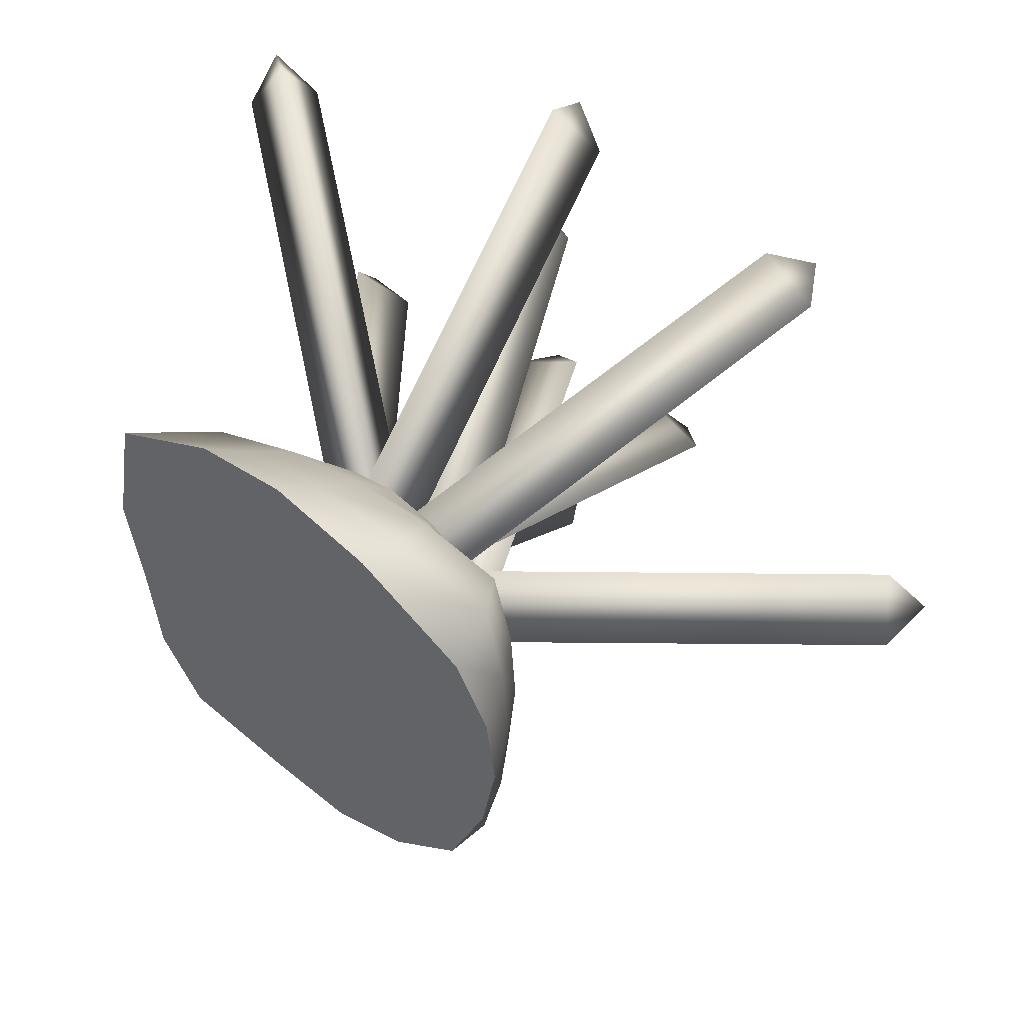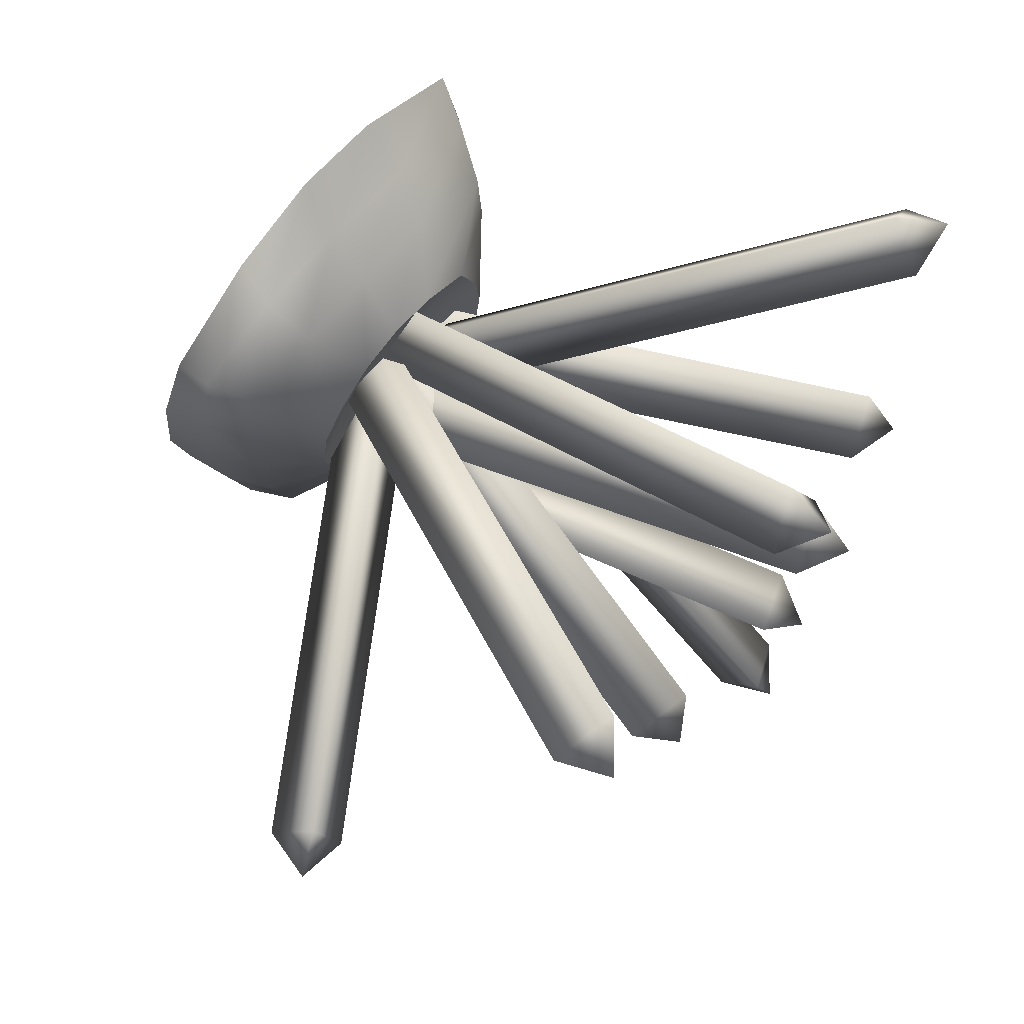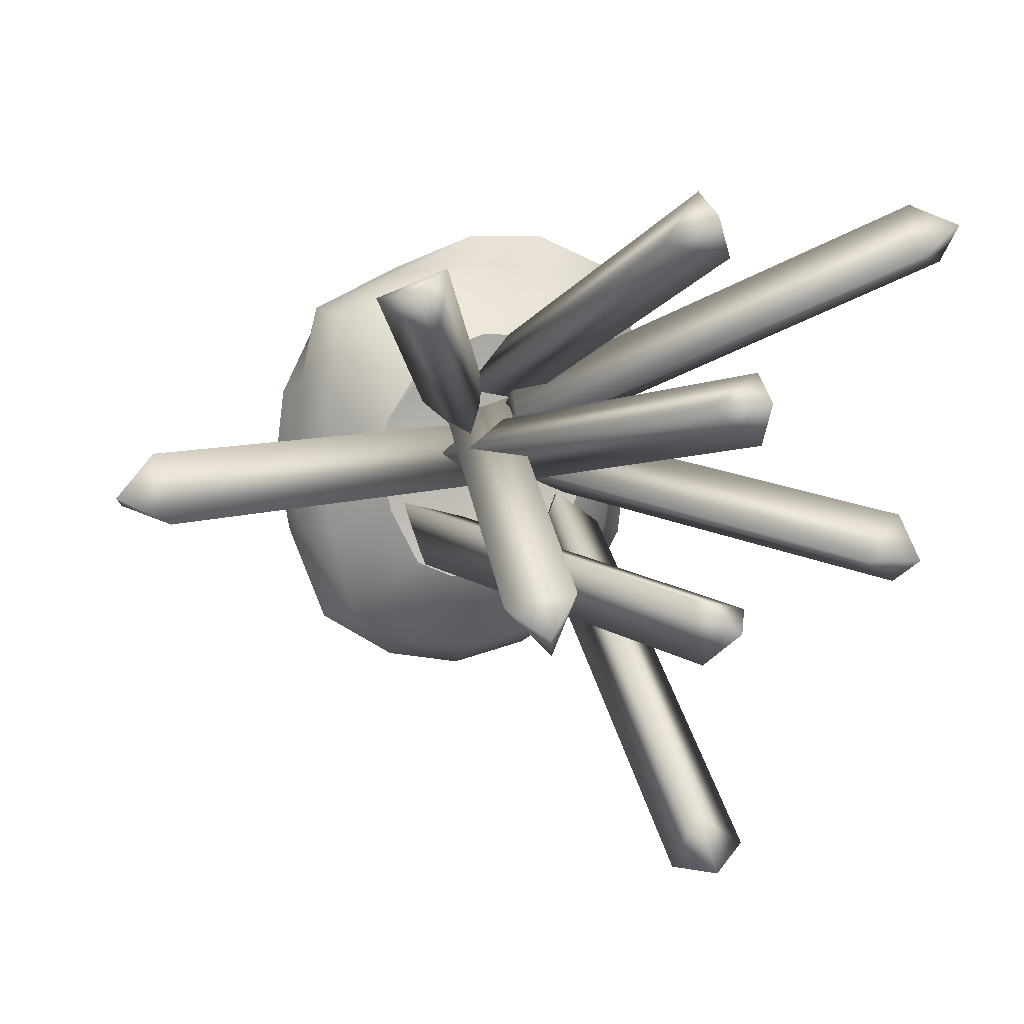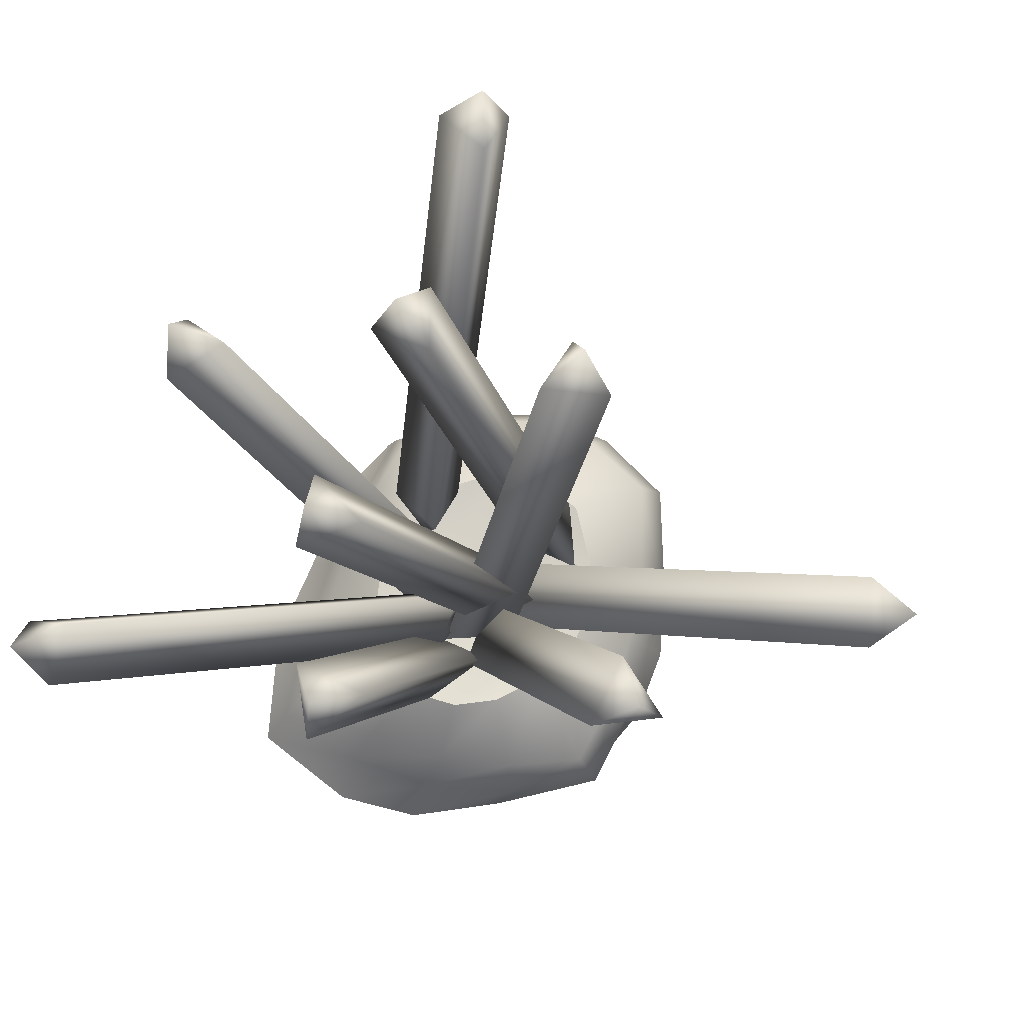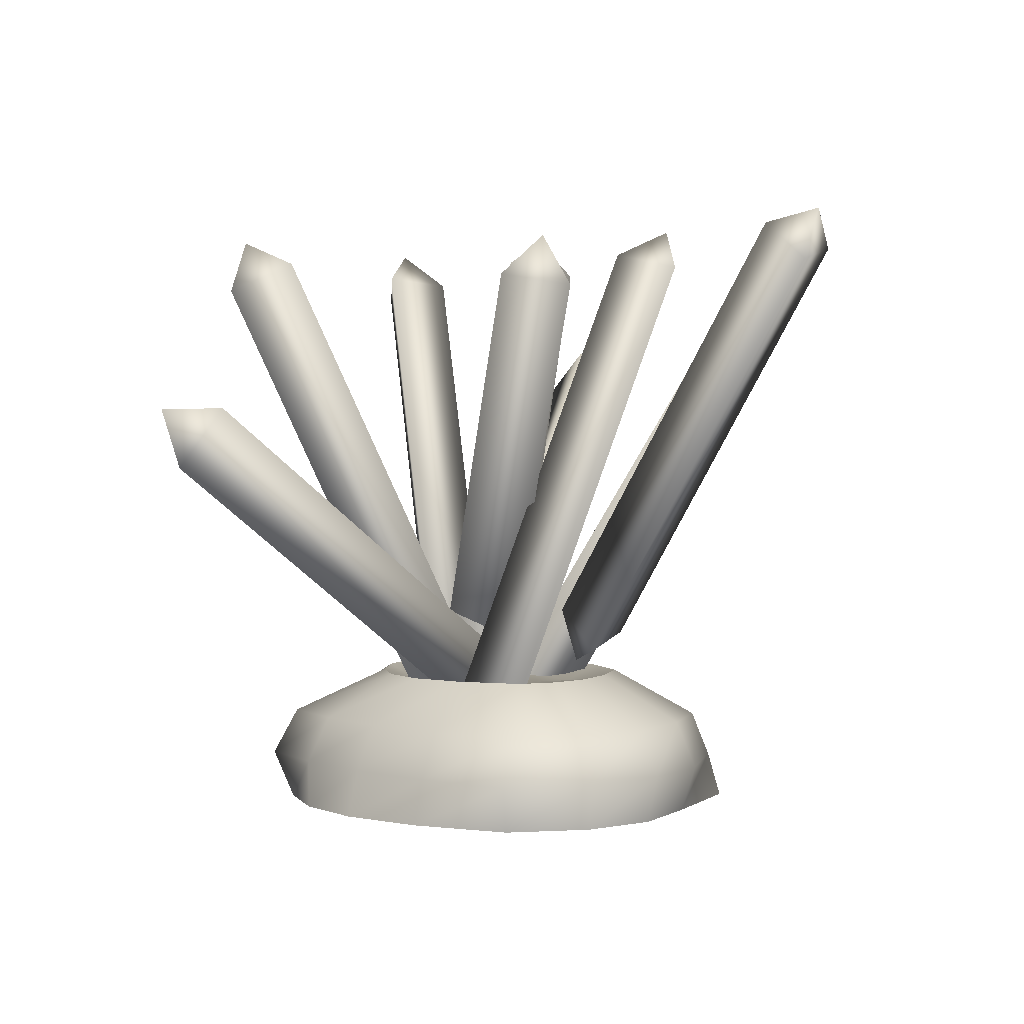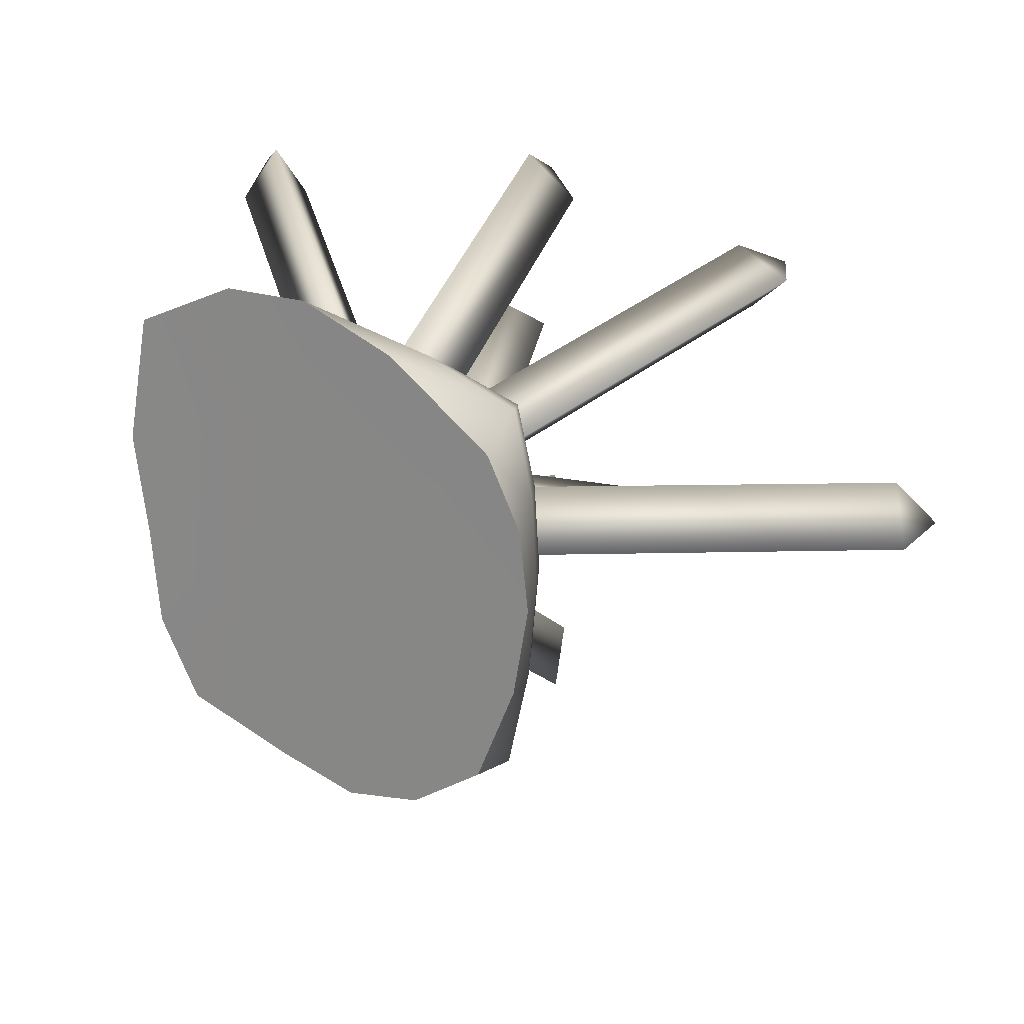
<metadata>
{"format":"obj","ext":"obj","renderer":"f3d","projection":"perspective","resolution":1024,"background":"white","views":[{"elev":49.5,"azim":34.5,"up":"+Z"},{"elev":73.0,"azim":132.3,"up":"+Z"},{"elev":5.2,"azim":163.2,"up":"+Z"},{"elev":74.1,"azim":14.2,"up":"+Y"},{"elev":2.3,"azim":135.9,"up":"+Y"},{"elev":20.9,"azim":29.7,"up":"+Z"}]}
</metadata>
<code>
v  -4.474 0.09226 4.131
v  -4.91 0.05189 1.639
v  -2.348 0.02919 2.317
v  -2.345 0.05189 5.069
v  -0.301 0.01297 2.442
v  -0.5893 0.02306 5.069
v  1.834 0.003243 2.117
v  1.322 0.005766 4.283
v  4.058 0 1.341
v  3.389 0 2.711
v  -4.601 0.02306 -0.2812
v  -2.196 0.01297 -0.2035
v  -0.07744 0.005766 -0.1174
v  2.068 0.001441 -0.1199
v  4.239 0 -0.211
v  -4.395 0.005766 -2.231
v  -1.889 0.003243 -2.492
v  0.08132 0.001441 -2.609
v  2.022 0.00036 -2.427
v  3.934 0 -1.946
v  -3.584 0 -3.759
v  -1.427 0 -4.548
v  0.1753 0 -5.032
v  1.699 0 -4.804
v  3.143 0 -3.863
v  -2.062 2.776 2.264
v  -1.059 2.776 2.696
v  -1.254 2.53 1.361
v  -2.462 2.776 1.149
v  -0.1097 2.776 2.736
v  -0.07663 2.607 1.367
v  0.7856 2.776 2.384
v  1.07 2.53 1.17
v  1.627 2.776 1.64
v  2.185 2.776 0.768
v  -1.312 2.607 0.02848
v  -2.581 2.776 0.05828
v  -0.06815 2.477 -0.02743
v  1.151 2.607 -0.1094
v  2.346 2.776 -0.2176
v  -1.233 2.53 -1.3
v  -2.417 2.776 -1.009
v  -0.08425 2.607 -1.448
v  1.03 2.53 -1.454
v  2.109 2.776 -1.317
v  -1.018 2.776 -2.625
v  -1.972 2.776 -2.052
v  -0.1249 2.776 -2.895
v  0.7061 2.776 -2.864
v  1.475 2.776 -2.531
v  -2.224 0.9484 4.245
v  -4.076 0.9663 3.623
v  -0.355 0.9356 4.404
v  1.53 0.9279 4.099
v  3.432 0.9253 3.331
v  -1.862 1.856 3.65
v  -3.586 1.861 3.115
v  -0.1948 1.853 3.825
v  1.415 1.851 3.64
v  2.967 1.851 3.095
v  3.804 0.9253 1.659
v  3.906 0.9253 -0.109
v  3.739 0.9253 -1.974
v  3.302 0.9253 -3.935
v  3.343 1.851 1.528
v  3.449 1.851 -0.1215
v  3.288 1.851 -1.853
v  2.858 1.851 -3.665
v  1.704 0.9253 -4.908
v  0.06661 0.9253 -5.184
v  -1.611 0.9253 -4.762
v  -3.328 0.9253 -3.643
v  1.431 1.851 -4.459
v  -0.03421 1.851 -4.672
v  -1.538 1.851 -4.302
v  -2.945 1.851 -3.502
v  -3.757 0.9279 -2.021
v  -4.025 0.9356 -0.2692
v  -4.131 0.9484 1.612
v  -3.43 1.851 -1.732
v  -3.631 1.853 -0.1144
v  -3.683 1.856 1.501
v  -3.158 12.53 1.481
v  -2.078 12.03 1.402
v  -3.268 11.72 0.6132
v  -3.268 11.49 2.056
v  0.1776 2.318 -0.8756
v  1.367 2.629 -0.08673
v  0.1776 2.089 0.5674
v  0.8613 1.562 -0.2557
v  3.936 12.27 3.637
v  4.435 11.19 3.525
v  3.41 11.8 2.677
v  3.125 11.52 4.083
v  0.05474 2.583 0.1688
v  1.08 1.979 1.016
v  -0.2305 2.305 1.574
v  0.02179 1.521 0.7108
v  -2.572 12.49 -3.028
v  -1.721 11.99 -2.358
v  -2.067 11.68 -3.743
v  -3.04 11.45 -2.678
v  1.481 2.275 -2.516
v  1.826 2.586 -1.131
v  0.5069 2.047 -1.452
v  1.567 1.519 -1.598
v  -2.07 12.34 5.111
v  -2.065 11.26 5.625
v  -1.169 11.76 4.584
v  -2.599 11.62 4.314
v  0.3401 2.291 1.34
v  -0.5554 1.792 2.381
v  -1.089 2.155 1.07
v  -0.3091 1.29 1.327
v  9.072 8.557 -0.3879
v  8.832 7.415 -0.6361
v  8.01 8.586 -0.9305
v  8.297 8.224 0.4557
v  -0.2965 2.806 -0.7197
v  0.5259 1.635 -0.4253
v  -0.009745 2.445 0.6664
v  -0.619 1.814 -0.142
v  -7.065 11.18 -1.869
v  -5.899 10.93 -1.833
v  -6.97 10.12 -2.404
v  -6.954 10.4 -0.9712
v  -1.485 1.759 -0.8145
v  -0.4134 2.571 -0.243
v  -1.468 2.043 0.6185
v  -0.6651 1.428 -0.01386
v  1.268 12.22 -3.019
v  0.572 11.72 -2.189
v  1.967 11.41 -2.493
v  0.9312 11.18 -3.498
v  0.6355 2.009 1.016
v  -0.7591 2.32 1.32
v  -0.4 1.78 0.01108
v  -0.2855 1.253 1.075
v  -8.471 9.96 5.072
v  -7.508 10.09 4.381
v  -8.506 9.027 4.33
v  -7.675 9.192 5.52
v  -1.608 2.758 0.3844
v  -0.6099 3.823 0.4362
v  -0.777 2.923 1.575
v  -0.4235 2.646 0.4696
v  -2.007 12.68 -7.706
v  -1.678 12.43 -6.587
v  -1.469 11.62 -7.783
v  -2.825 11.91 -7.322
v  -1.273 3.266 -2.076
v  -1.482 4.078 -0.8797
v  -2.629 3.55 -1.614
v  -1.779 2.935 -1.048
g resource
f 1 2 3 4
f 4 3 5 6
f 6 5 7 8
f 8 7 9 10
f 2 11 12 3
f 3 12 13 5
f 5 13 14 7
f 7 14 15 9
f 11 16 17 12
f 12 17 18 13
f 13 18 19 14
f 14 19 20 15
f 16 21 22 17
f 17 22 23 18
f 18 23 24 19
f 19 24 25 20
f 26 27 28 29
f 27 30 31 28
f 30 32 33 31
f 32 34 35 33
f 29 28 36 37
f 28 31 38 36
f 31 33 39 38
f 33 35 40 39
f 37 36 41 42
f 36 38 43 41
f 38 39 44 43
f 39 40 45 44
f 42 41 46 47
f 41 43 48 46
f 43 44 49 48
f 44 45 50 49
f 1 4 51 52
f 4 6 53 51
f 6 8 54 53
f 8 10 55 54
f 52 51 56 57
f 51 53 58 56
f 53 54 59 58
f 54 55 60 59
f 57 56 27 26
f 56 58 30 27
f 58 59 32 30
f 59 60 34 32
f 10 9 61 55
f 9 15 62 61
f 15 20 63 62
f 20 25 64 63
f 55 61 65 60
f 61 62 66 65
f 62 63 67 66
f 63 64 68 67
f 60 65 35 34
f 65 66 40 35
f 66 67 45 40
f 67 68 50 45
f 25 24 69 64
f 24 23 70 69
f 23 22 71 70
f 22 21 72 71
f 64 69 73 68
f 69 70 74 73
f 70 71 75 74
f 71 72 76 75
f 68 73 49 50
f 73 74 48 49
f 74 75 46 48
f 75 76 47 46
f 21 16 77 72
f 16 11 78 77
f 11 2 79 78
f 2 1 52 79
f 72 77 80 76
f 77 78 81 80
f 78 79 82 81
f 79 52 57 82
f 76 80 42 47
f 80 81 37 42
f 81 82 29 37
f 82 57 26 29
f 83 84 85
f 83 85 86
f 83 86 84
f 87 85 84 88
f 89 86 85 87
f 88 84 86 89
f 88 90 87
f 87 90 89
f 89 90 88
f 91 92 93
f 91 93 94
f 91 94 92
f 95 93 92 96
f 97 94 93 95
f 96 92 94 97
f 96 98 95
f 95 98 97
f 97 98 96
f 99 100 101
f 99 101 102
f 99 102 100
f 103 101 100 104
f 105 102 101 103
f 104 100 102 105
f 104 106 103
f 103 106 105
f 105 106 104
f 107 108 109
f 107 109 110
f 107 110 108
f 111 109 108 112
f 113 110 109 111
f 112 108 110 113
f 112 114 111
f 111 114 113
f 113 114 112
f 115 116 117
f 115 117 118
f 115 118 116
f 119 117 116 120
f 121 118 117 119
f 120 116 118 121
f 120 122 119
f 119 122 121
f 121 122 120
f 123 124 125
f 123 125 126
f 123 126 124
f 127 125 124 128
f 129 126 125 127
f 128 124 126 129
f 128 130 127
f 127 130 129
f 129 130 128
f 131 132 133
f 131 133 134
f 131 134 132
f 135 133 132 136
f 137 134 133 135
f 136 132 134 137
f 136 138 135
f 135 138 137
f 137 138 136
f 139 140 141
f 139 141 142
f 139 142 140
f 143 141 140 144
f 145 142 141 143
f 144 140 142 145
f 144 146 143
f 143 146 145
f 145 146 144
f 147 148 149
f 147 149 150
f 147 150 148
f 151 149 148 152
f 153 150 149 151
f 152 148 150 153
f 152 154 151
f 151 154 153
f 153 154 152

</code>
